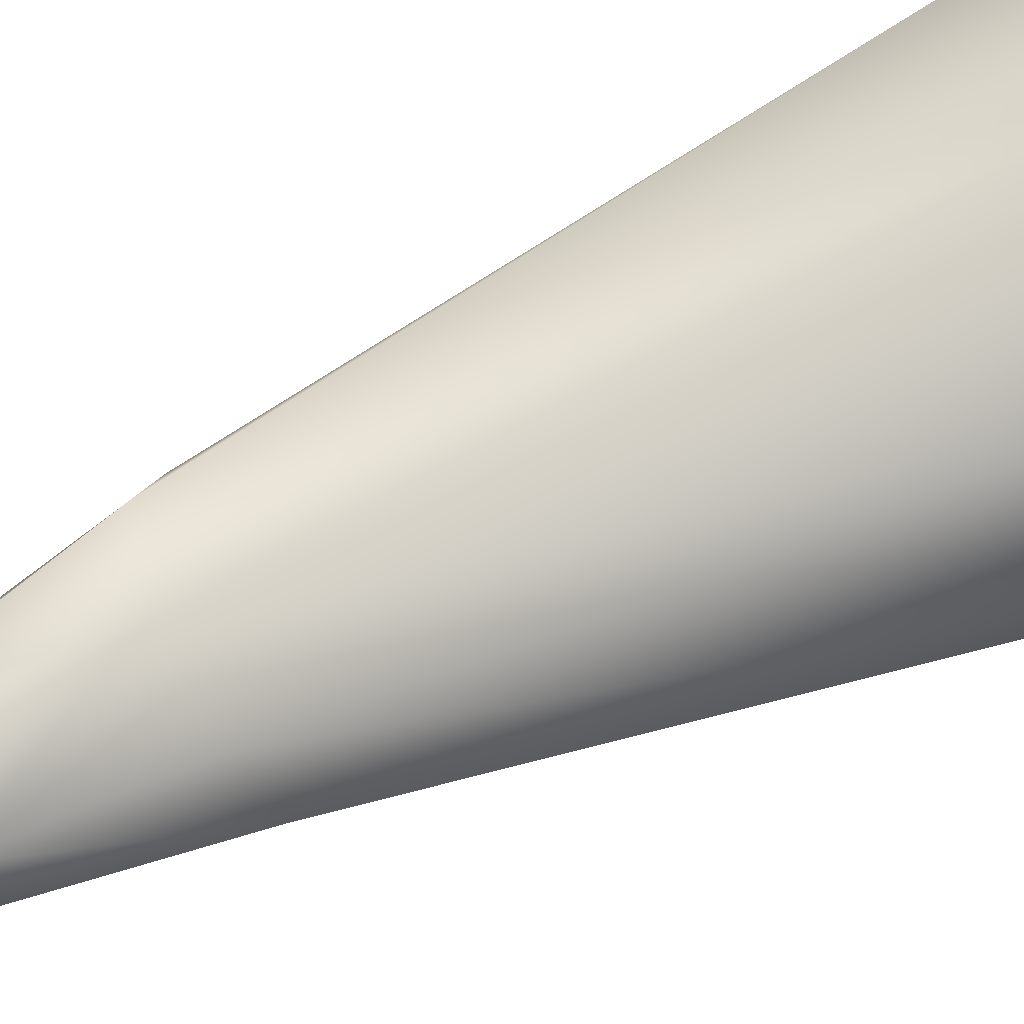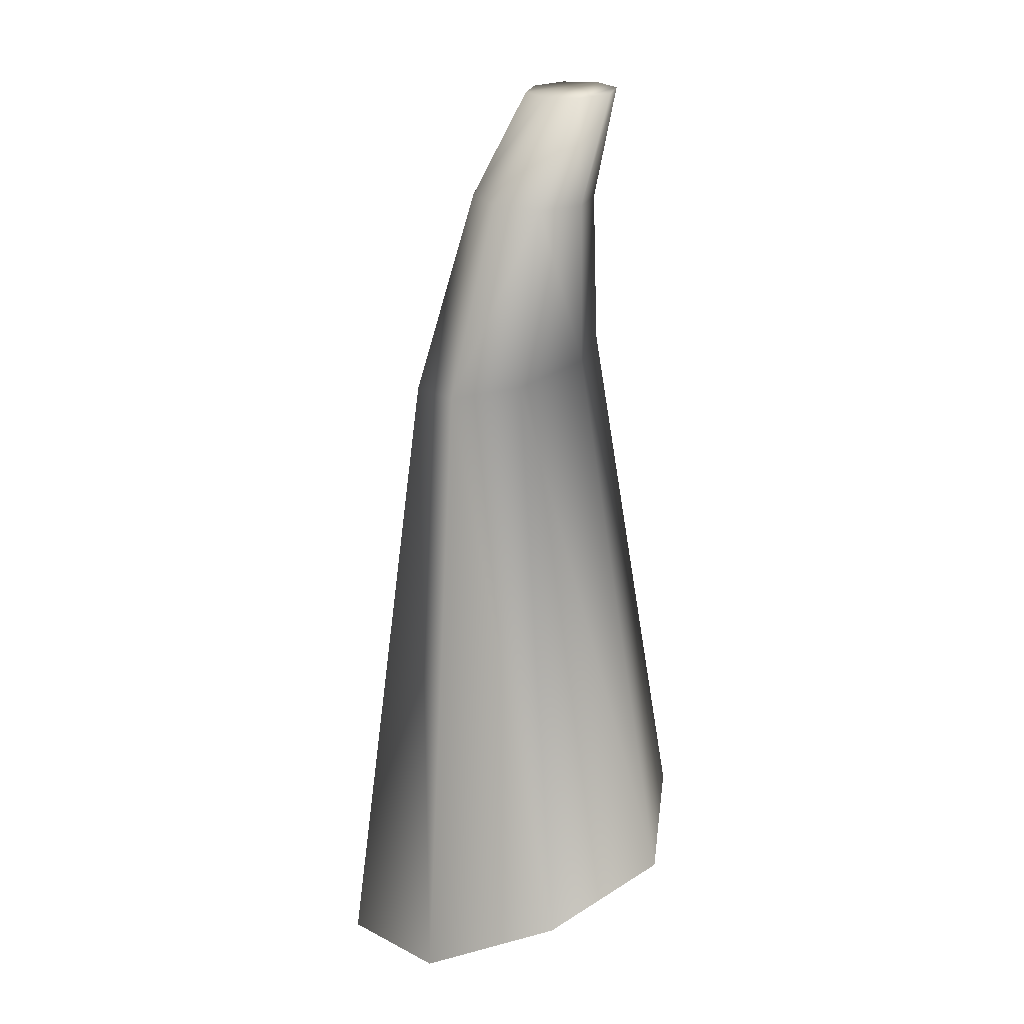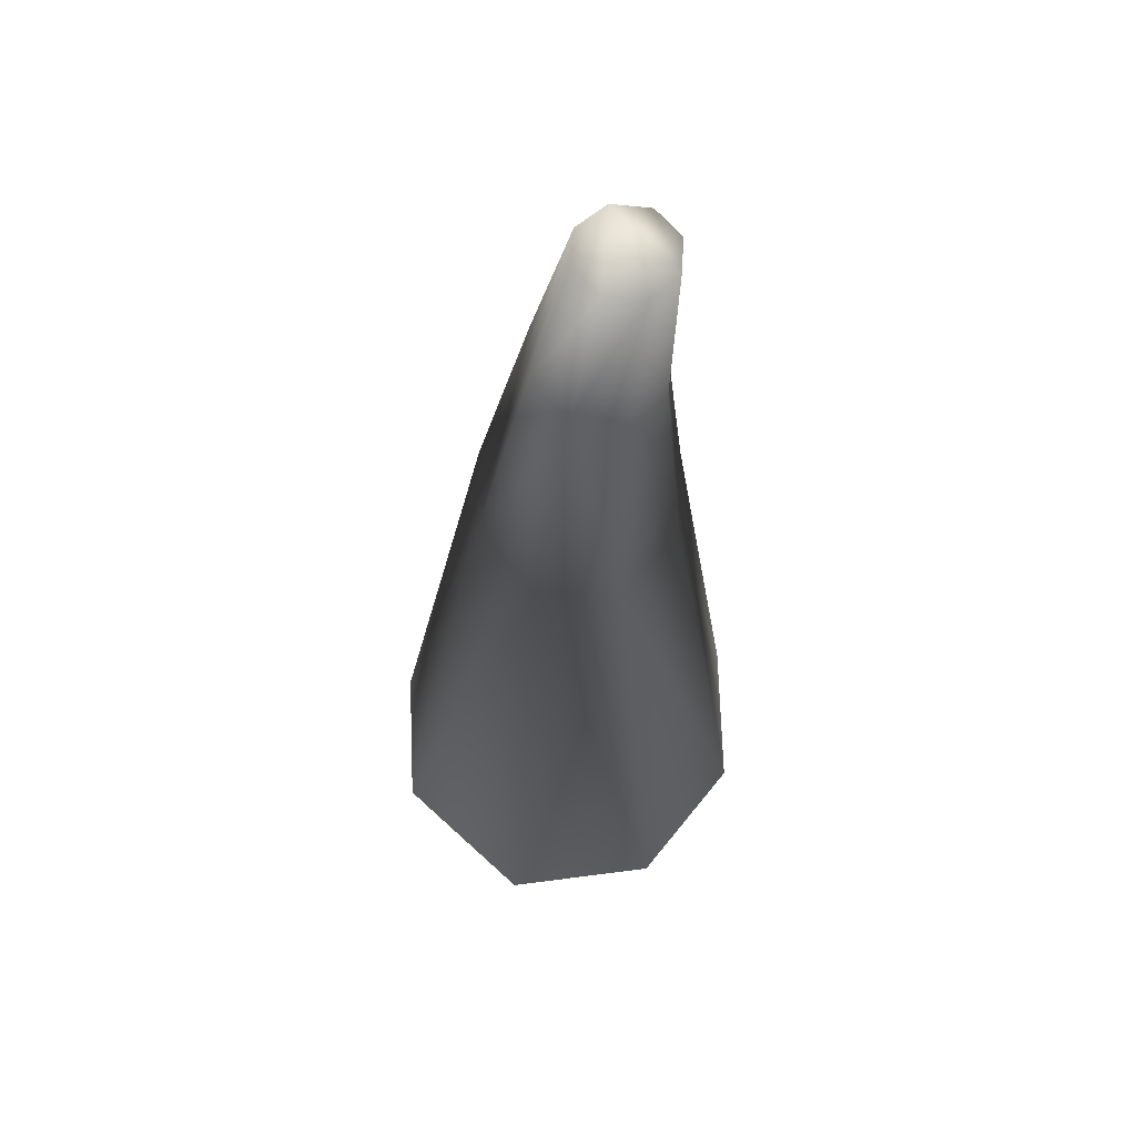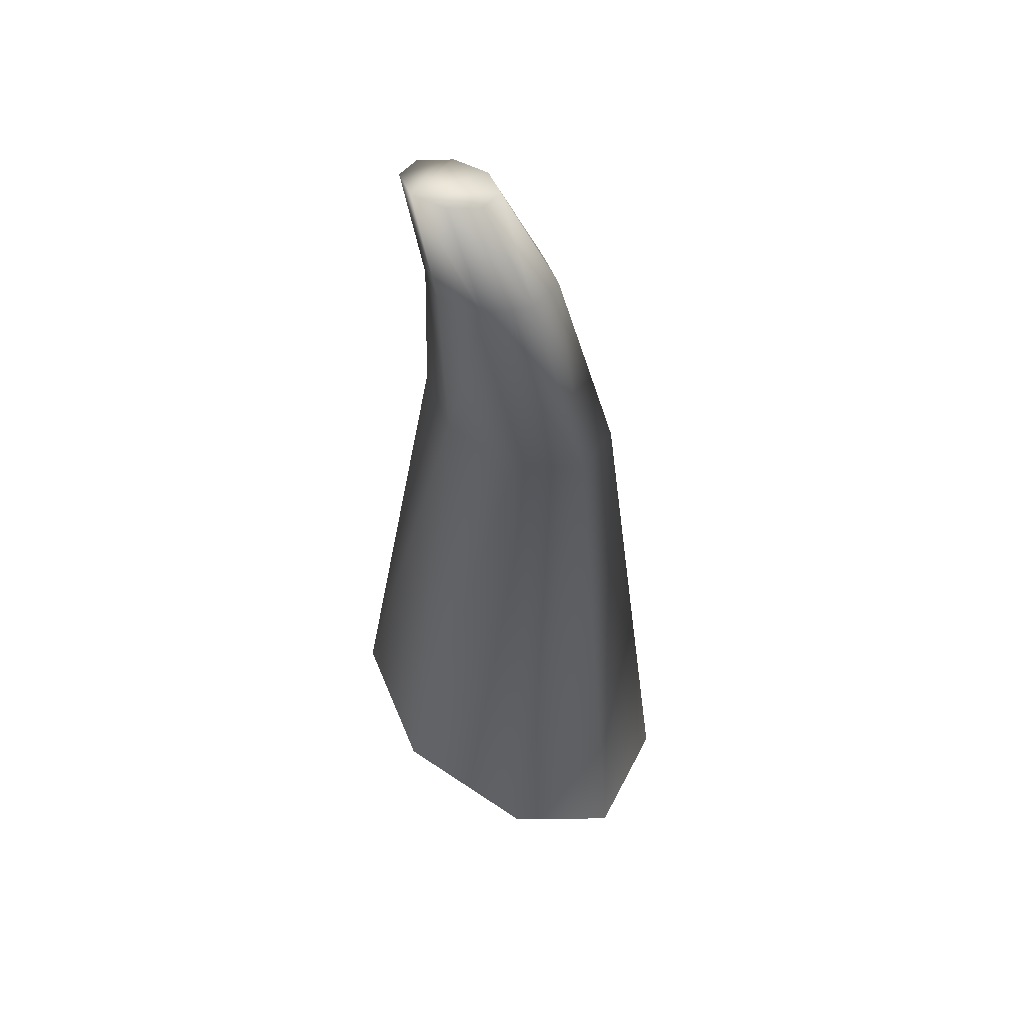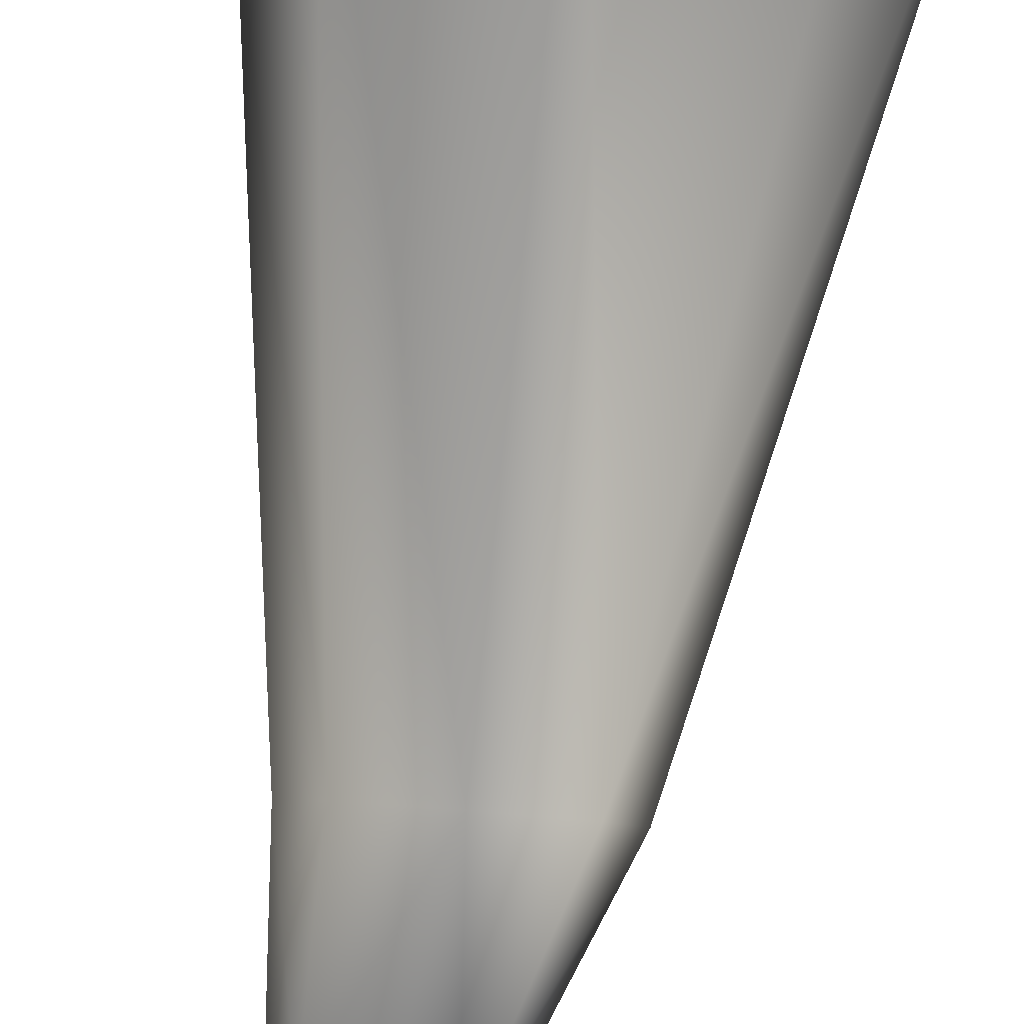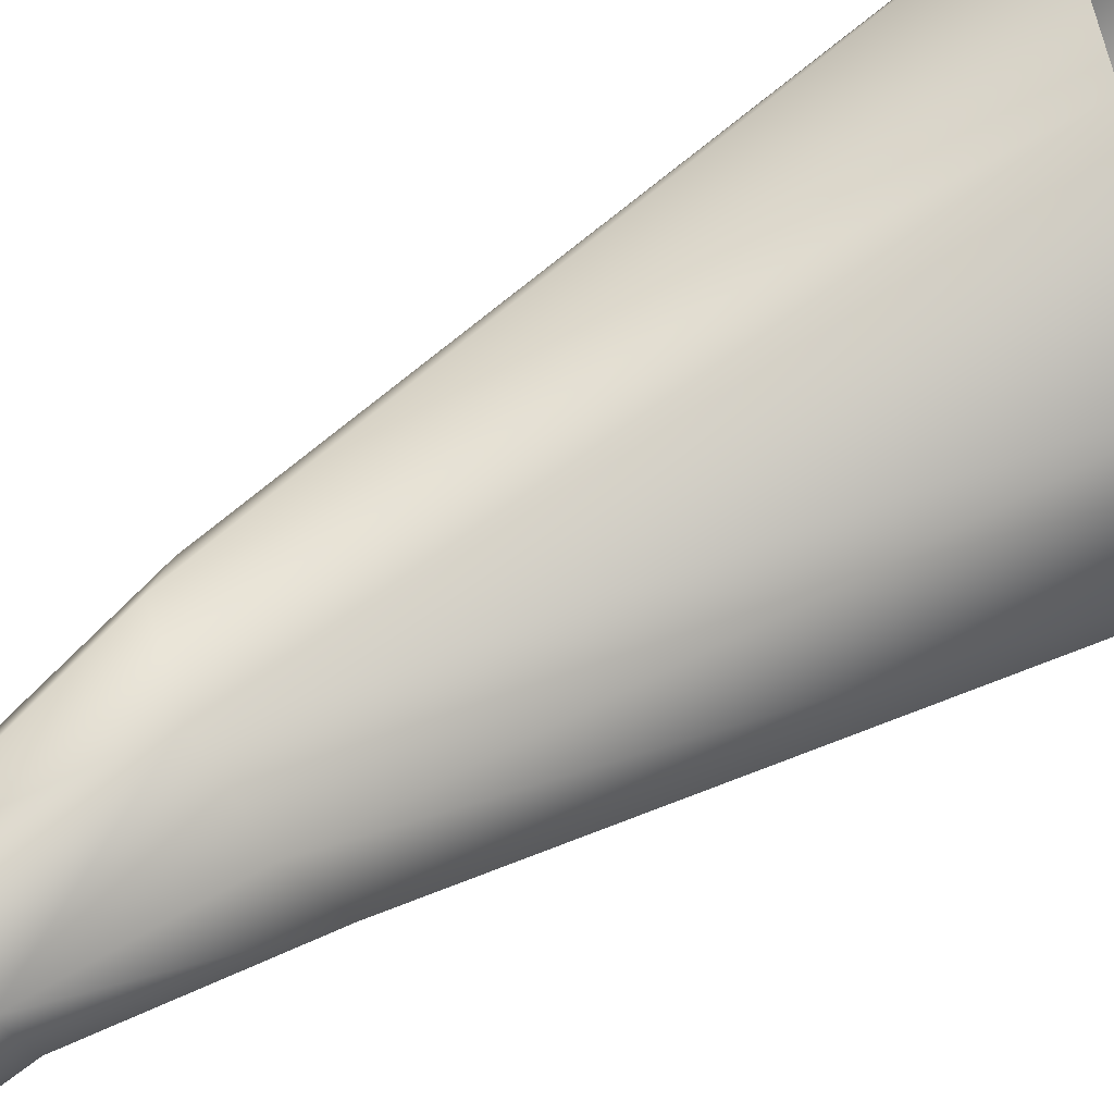
<metadata>
{"format":"obj","ext":"obj","renderer":"f3d","projection":"perspective","resolution":1024,"background":"white","views":[{"elev":71.7,"azim":67.1,"up":"+Y"},{"elev":8.0,"azim":40.0,"up":"+Z"},{"elev":61.5,"azim":-22.8,"up":"+Z"},{"elev":52.7,"azim":-128.7,"up":"+Z"},{"elev":-74.9,"azim":172.4,"up":"+Y"},{"elev":73.6,"azim":60.4,"up":"+Y"}]}
</metadata>
<code>
v -0.1279 0.006184 -0.2752
v -0.03401 0.0413 -0.2572
v 0.06051 0.006184 -0.2655
v -0.1662 -0.0786 -0.3089
v 0.1003 -0.0786 -0.2952
v -0.1264 -0.1634 -0.3386
v 0.06201 -0.1634 -0.3289
v -0.03189 -0.1985 -0.3469
v -0.0243 -0.02837 0.08413
v -0.00634 -0.06988 0.07159
v -0.003599 0.0106 0.09109
v 0.04365 0.02727 0.08857
v 0.03978 -0.08655 0.06099
v 0.08703 -0.06988 0.05847
v 0.1077 -0.02837 0.06558
v 0.08977 0.0106 0.07797
v -0.06219 -0.1171 -0.06852
v -0.086 -0.05776 -0.0532
v -0.00304 -0.1417 -0.08427
v 0.05681 -0.1171 -0.09121
v 0.08229 -0.05776 -0.08529
v 0.05849 0.001571 -0.06997
v -0.0006641 0.02615 -0.05422
v -0.06051 0.001571 -0.04728
v -0.1974 -0.2255 -1.129
v -0.2912 -0.05 -1.068
v -0.003947 -0.2801 -1.124
v 0.1547 -0.2074 -1.058
v 0.2113 -0.05 -0.9945
v 0.1151 0.1048 -0.9191
v -0.06912 0.1604 -0.9254
v -0.237 0.08669 -0.9895
g 01001B08-W942_0
f 1 2 3
f 4 1 3
f 4 3 5
f 6 4 5
f 7 8 6
f 5 7 6
f 9 10 11
f 11 10 12
f 10 13 12
f 13 14 12
f 15 16 14
f 12 14 16
g 01001B08-W942_1
f 17 10 18
f 10 9 18
f 19 13 17
f 13 10 17
f 20 14 19
f 14 13 19
f 20 21 14
f 15 14 21
f 22 16 21
f 16 15 21
f 22 23 16
f 12 16 23
f 23 24 12
f 11 12 24
f 9 11 18
f 18 11 24
f 6 17 4
f 17 18 4
f 6 8 17
f 19 17 8
f 7 20 8
f 20 19 8
f 7 5 20
f 21 20 5
f 3 22 5
f 22 21 5
f 3 2 22
f 23 22 2
f 1 24 2
f 24 23 2
f 1 4 24
f 18 24 4
g 01001B08-W942_2
f 25 6 26
f 6 4 26
f 25 27 6
f 8 6 27
f 27 28 8
f 7 8 28
f 28 29 7
f 5 7 29
f 30 3 29
f 3 5 29
f 31 2 30
f 2 3 30
f 32 1 31
f 1 2 31
f 26 4 32
f 4 1 32

</code>
